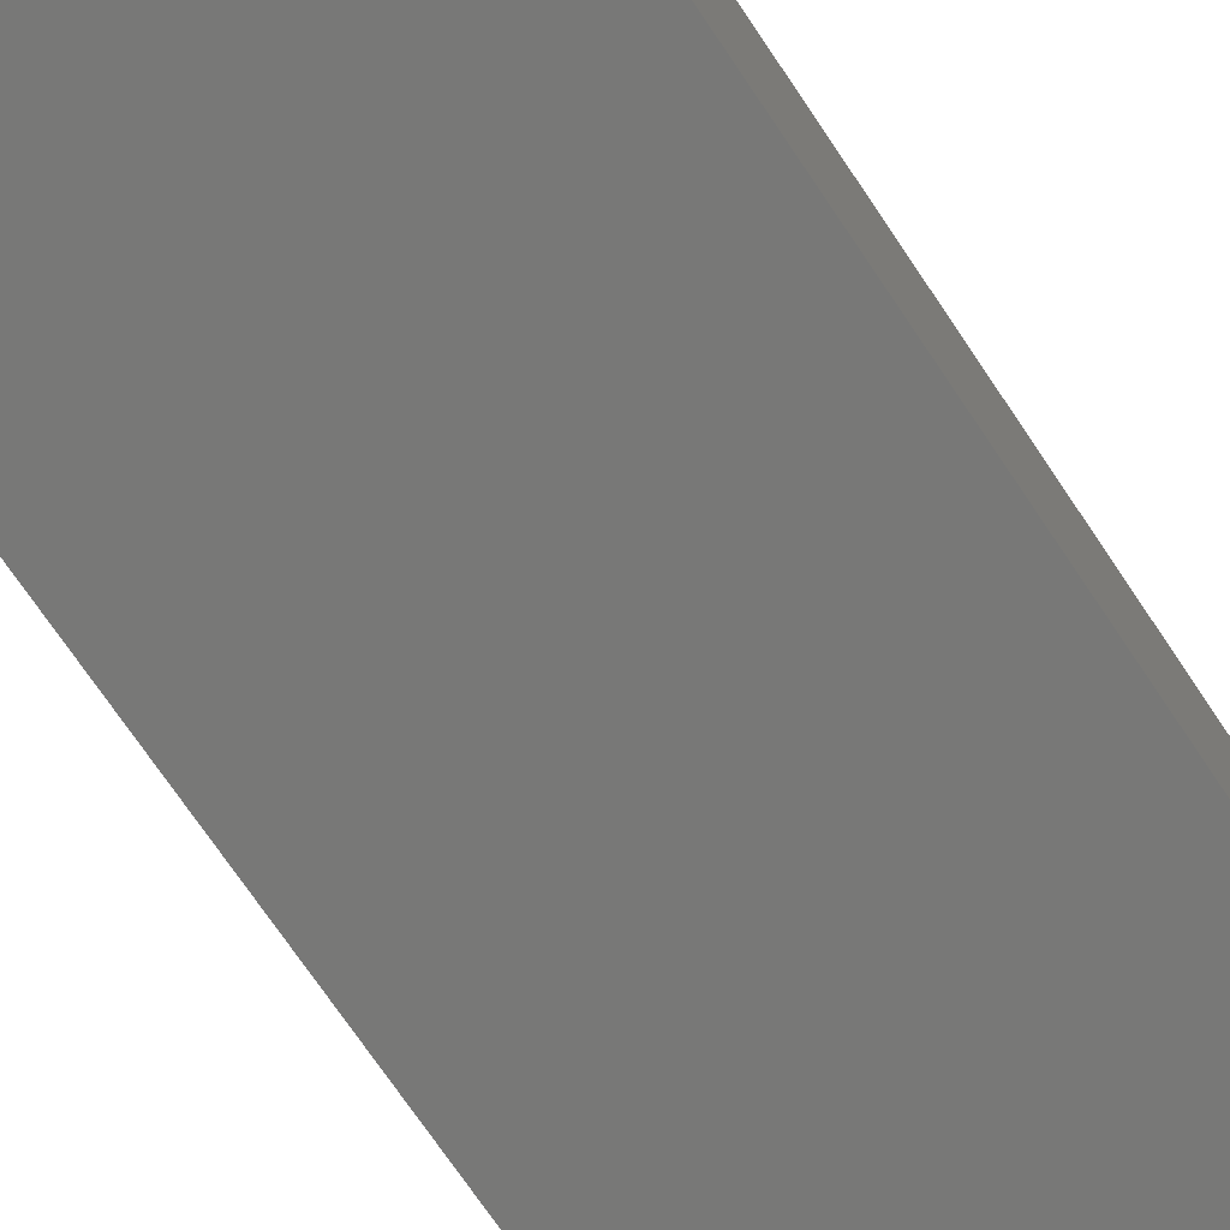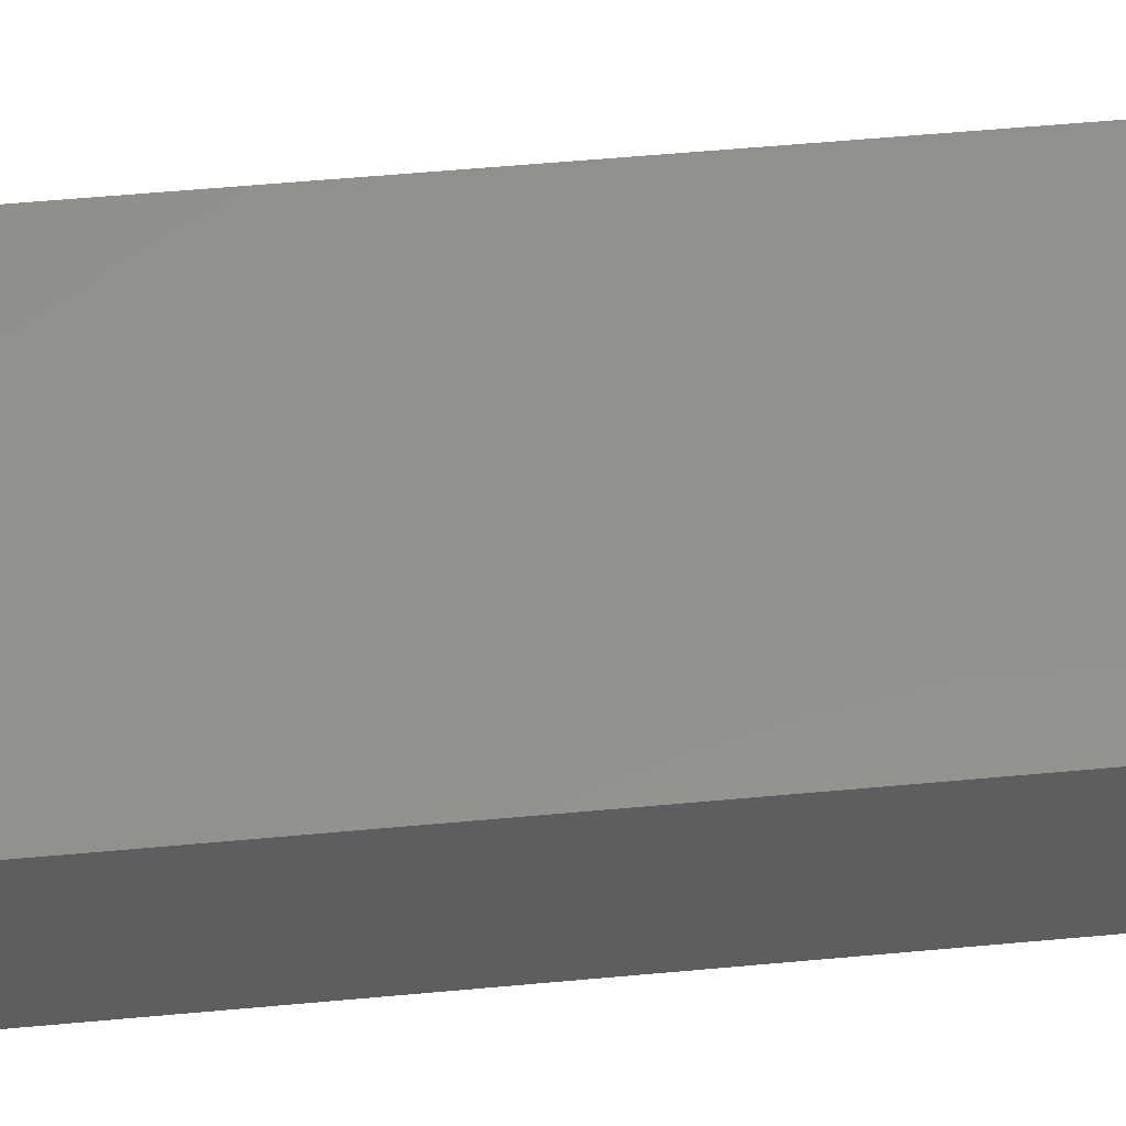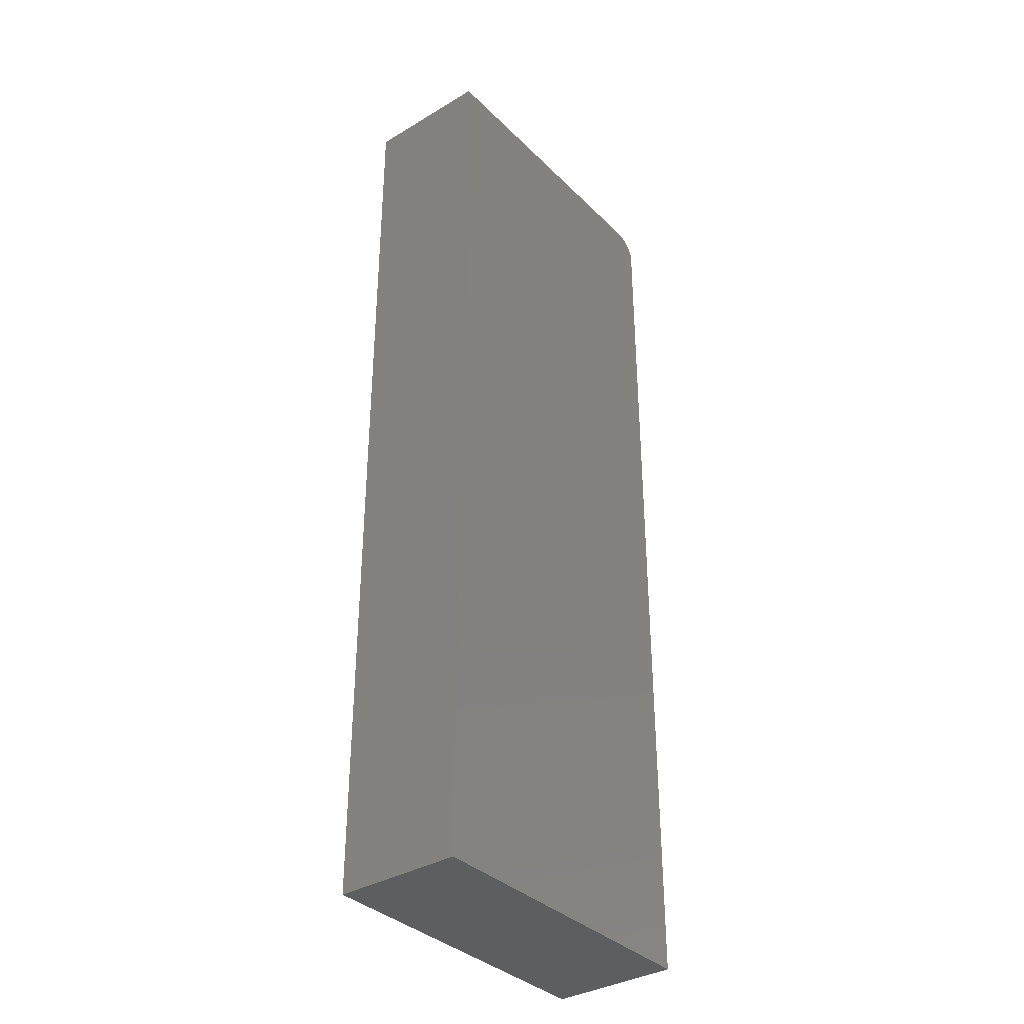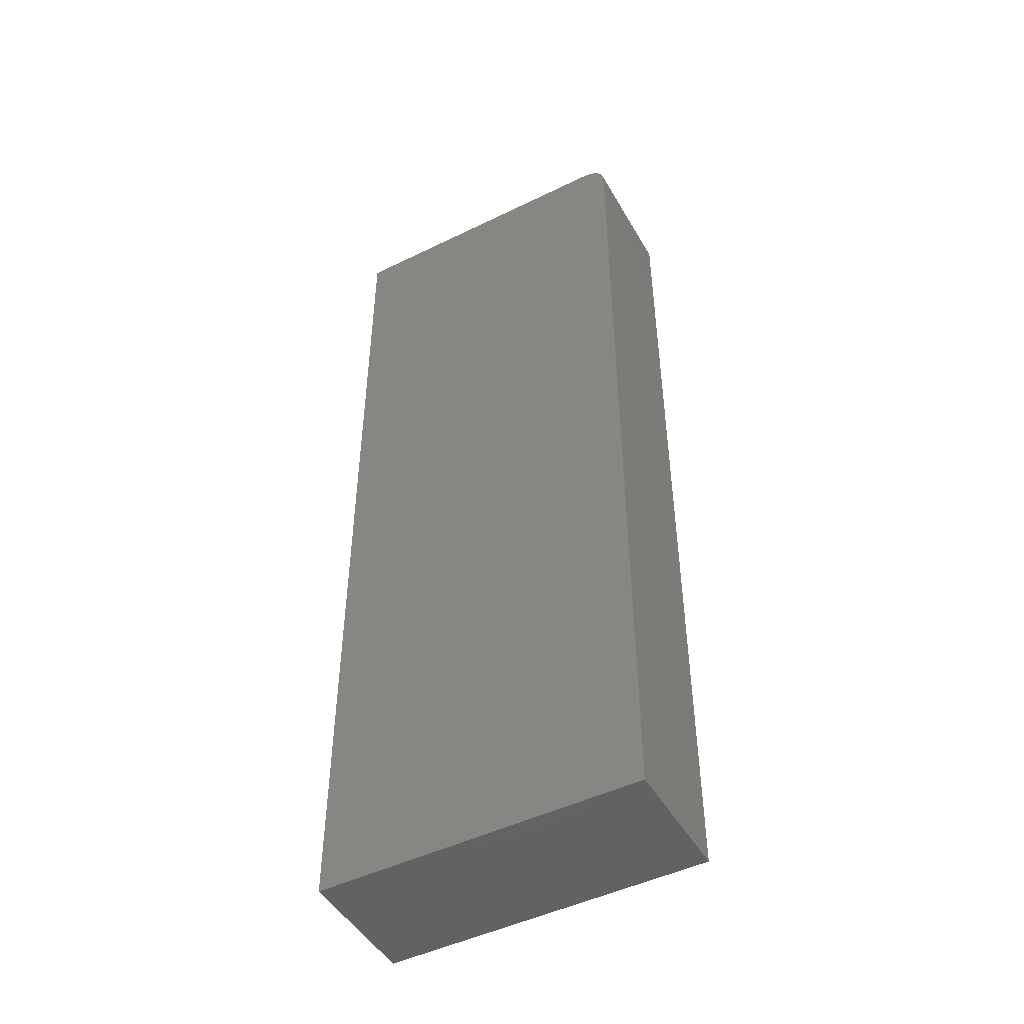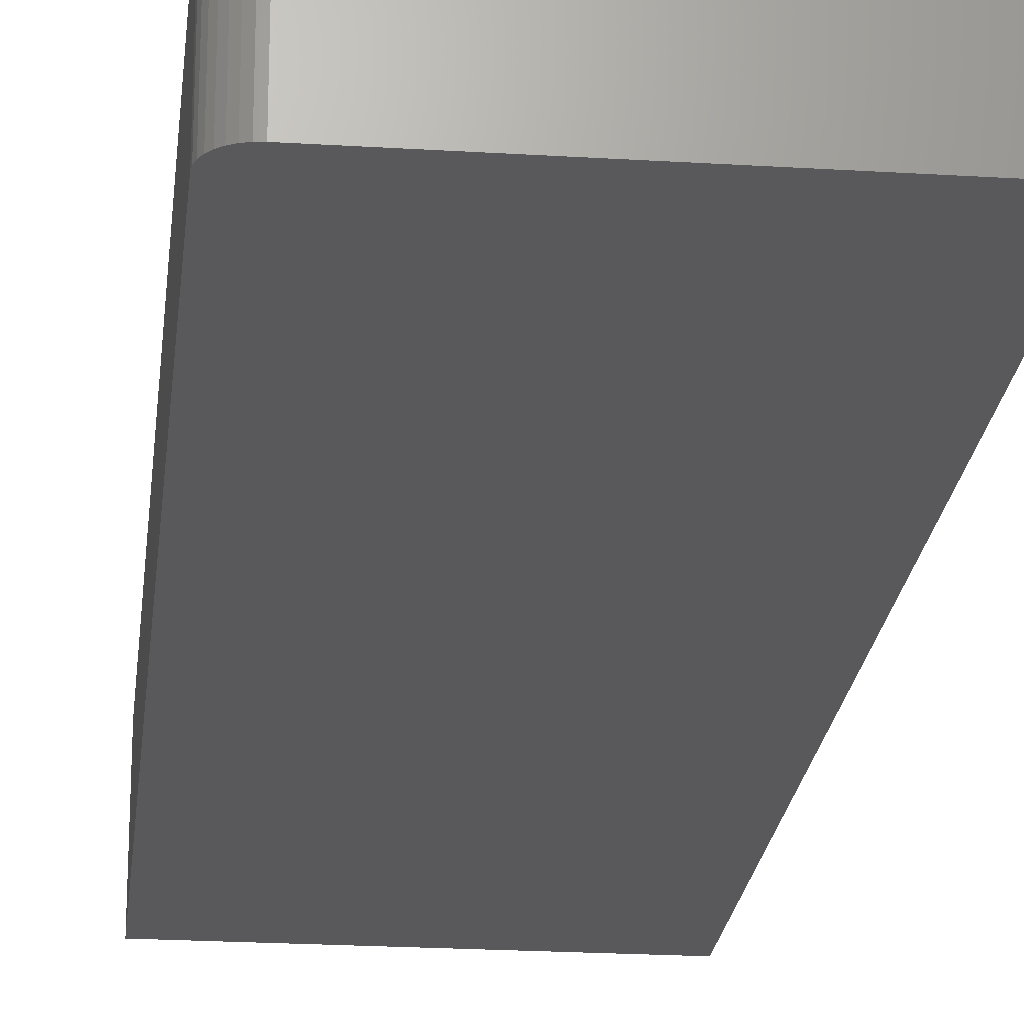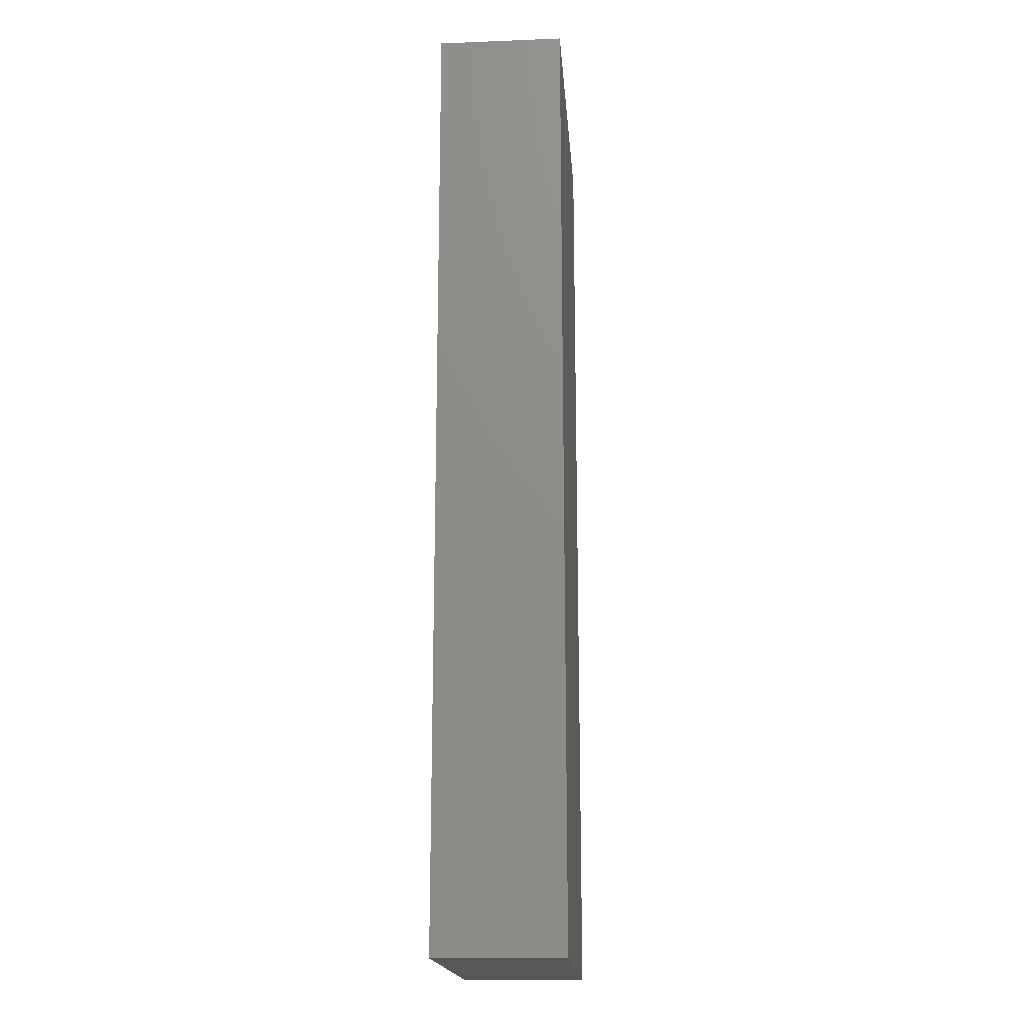
<metadata>
{"format":"stl","ext":"stl","renderer":"f3d","projection":"perspective","resolution":1024,"background":"white","views":[{"elev":-70.9,"azim":33.7,"up":"+Z"},{"elev":54.8,"azim":84.4,"up":"+Z"},{"elev":-35.6,"azim":-51.7,"up":"+Y"},{"elev":-47.8,"azim":28.8,"up":"+Y"},{"elev":-22.3,"azim":173.9,"up":"+Z"},{"elev":-17.8,"azim":-85.6,"up":"+Y"}]}
</metadata>
<code>
# stl→obj: 24 verts, 44 faces
v 0.1744 0.75 0.1953
v 0.1894 0.747 0.1953
v 0.182 0.7492 0.1953
v -0.2812 0.75 0.1953
v -0.2812 -0.7188 0.1953
v 0.2135 -0.7188 0.1953
v 0.2135 0.7109 0.1953
v 0.2127 0.7186 0.1953
v 0.2105 0.7259 0.1953
v 0.2069 0.7326 0.1953
v 0.202 0.7386 0.1953
v 0.1961 0.7434 0.1953
v 0.182 0.7492 0
v 0.1894 0.747 0
v 0.1744 0.75 0
v -0.2812 0.75 0
v 0.1961 0.7434 0
v 0.202 0.7386 0
v 0.2069 0.7326 0
v 0.2105 0.7259 0
v 0.2127 0.7186 0
v 0.2135 0.7109 0
v 0.2135 -0.7188 0
v -0.2812 -0.7188 0
f 1 2 3
f 4 5 6
f 4 6 7
f 4 7 8
f 4 8 9
f 4 9 10
f 4 10 11
f 4 11 12
f 4 12 2
f 4 2 1
f 13 14 15
f 16 15 14
f 16 14 17
f 16 17 18
f 16 18 19
f 16 19 20
f 16 20 21
f 16 21 22
f 16 22 23
f 16 23 24
f 1 15 4
f 4 15 16
f 6 23 7
f 7 23 22
f 15 1 13
f 13 1 3
f 13 3 14
f 14 3 2
f 14 2 17
f 17 2 12
f 17 12 18
f 18 12 11
f 18 11 19
f 19 11 10
f 19 10 20
f 20 10 9
f 20 9 21
f 21 9 8
f 21 8 22
f 22 8 7
f 4 16 5
f 5 16 24
f 5 24 6
f 6 24 23

</code>
